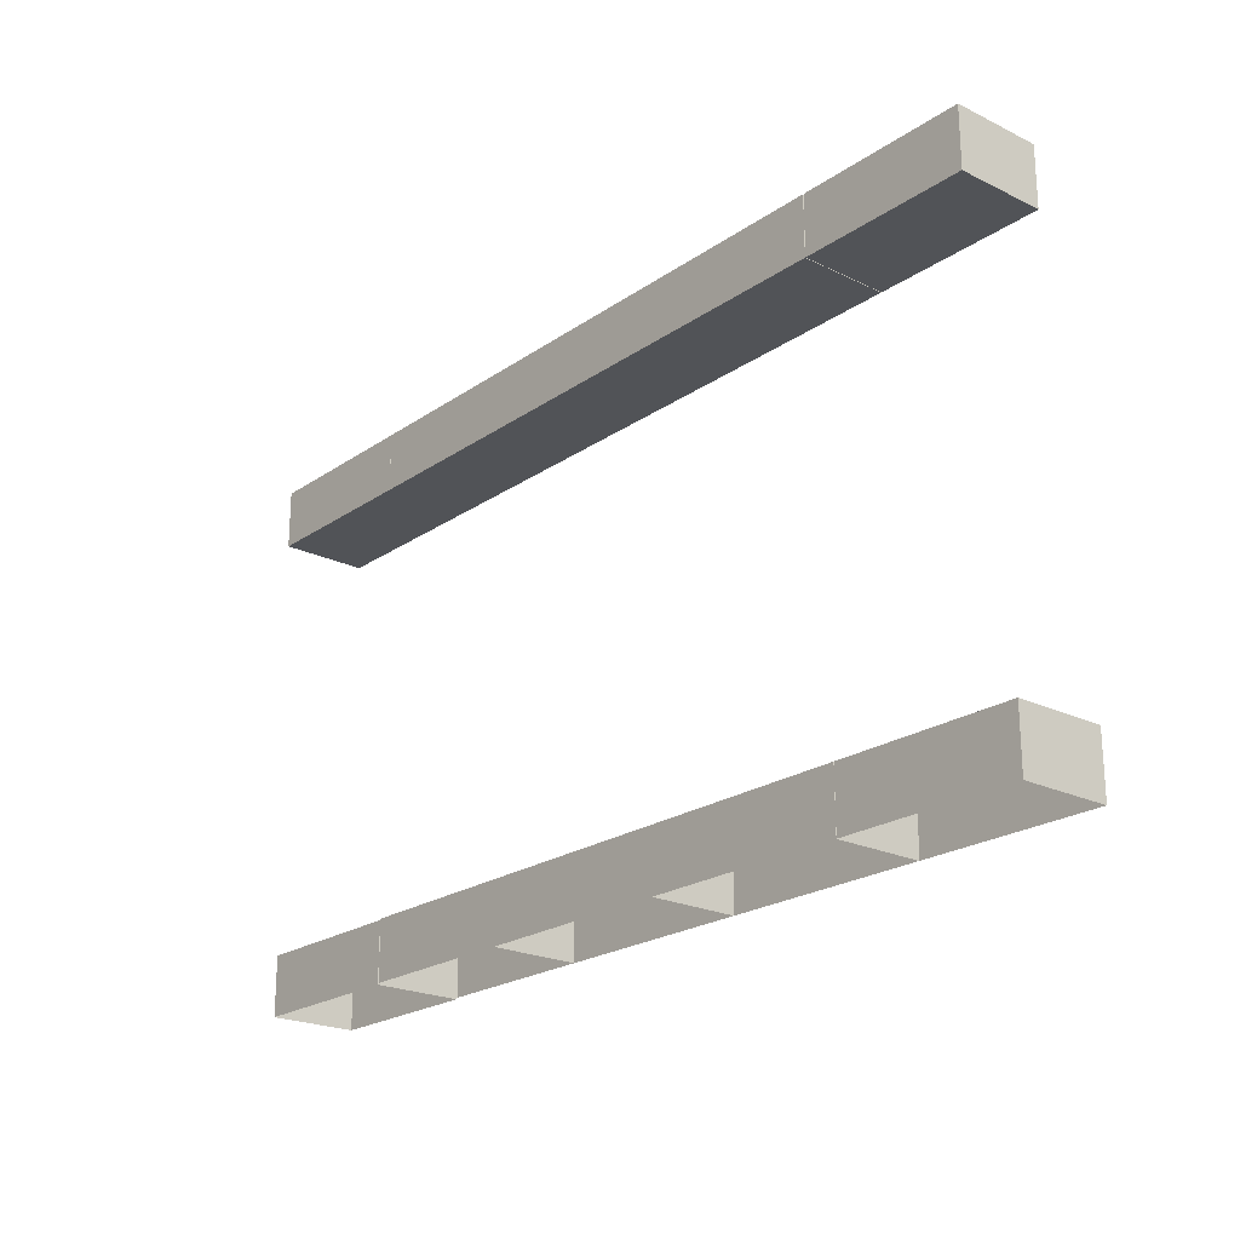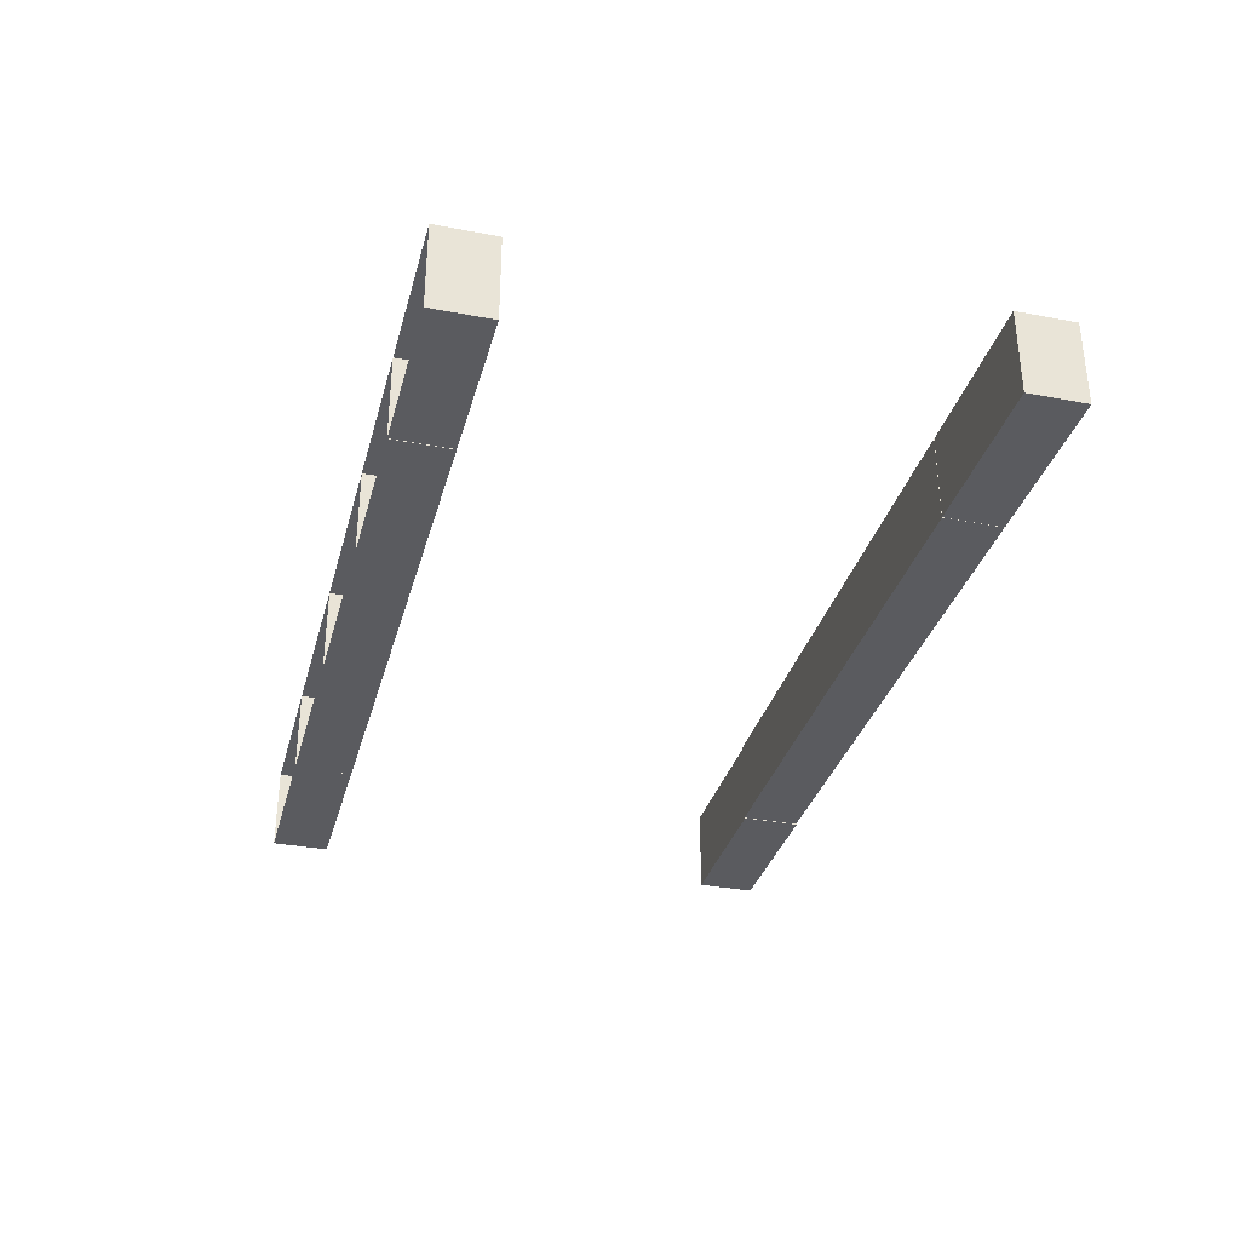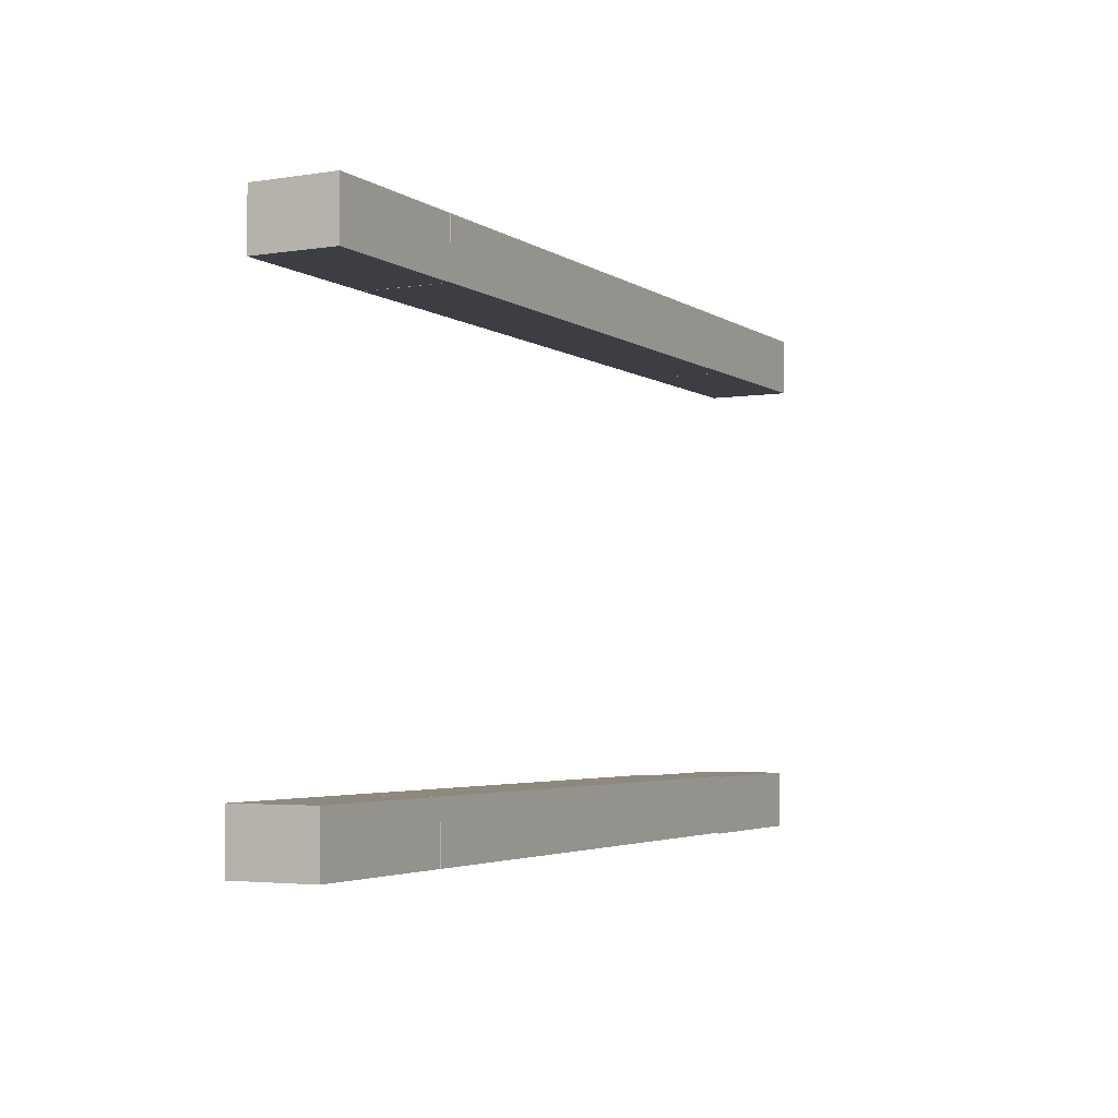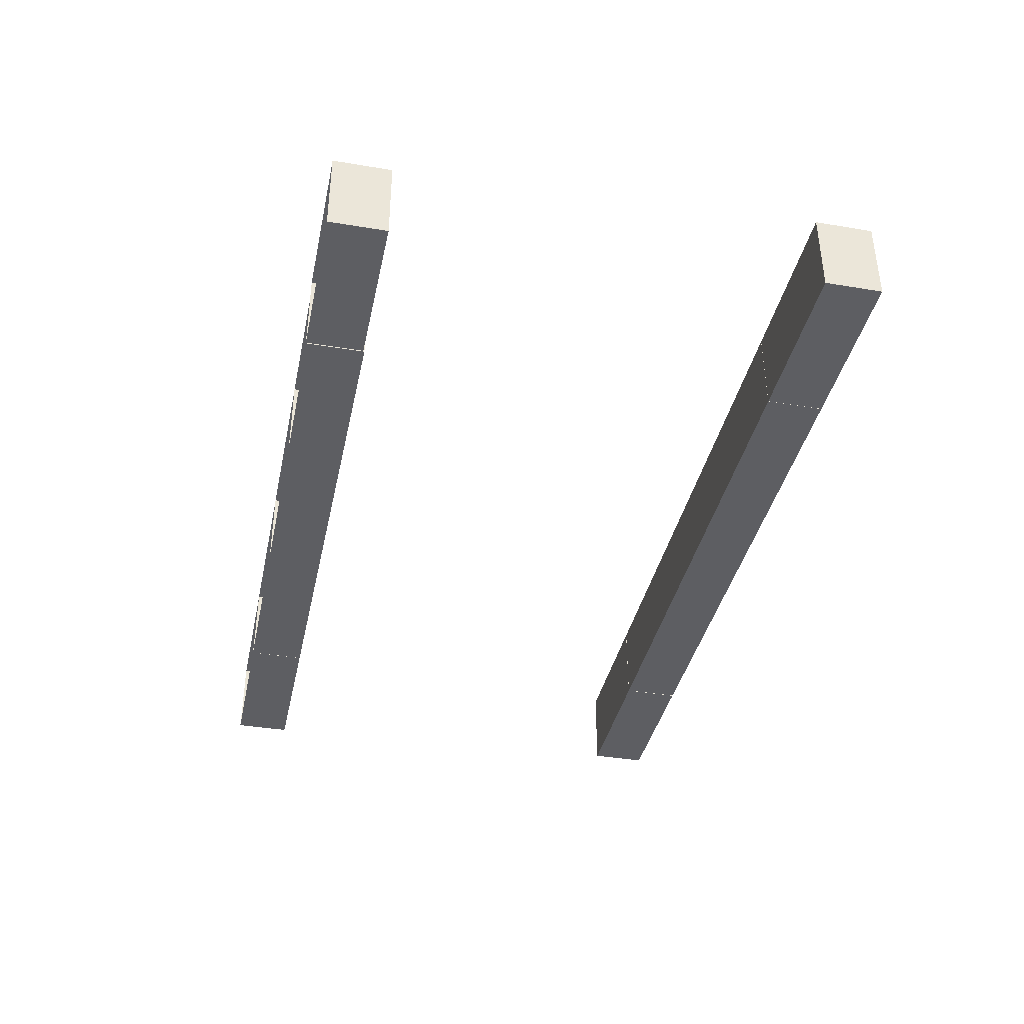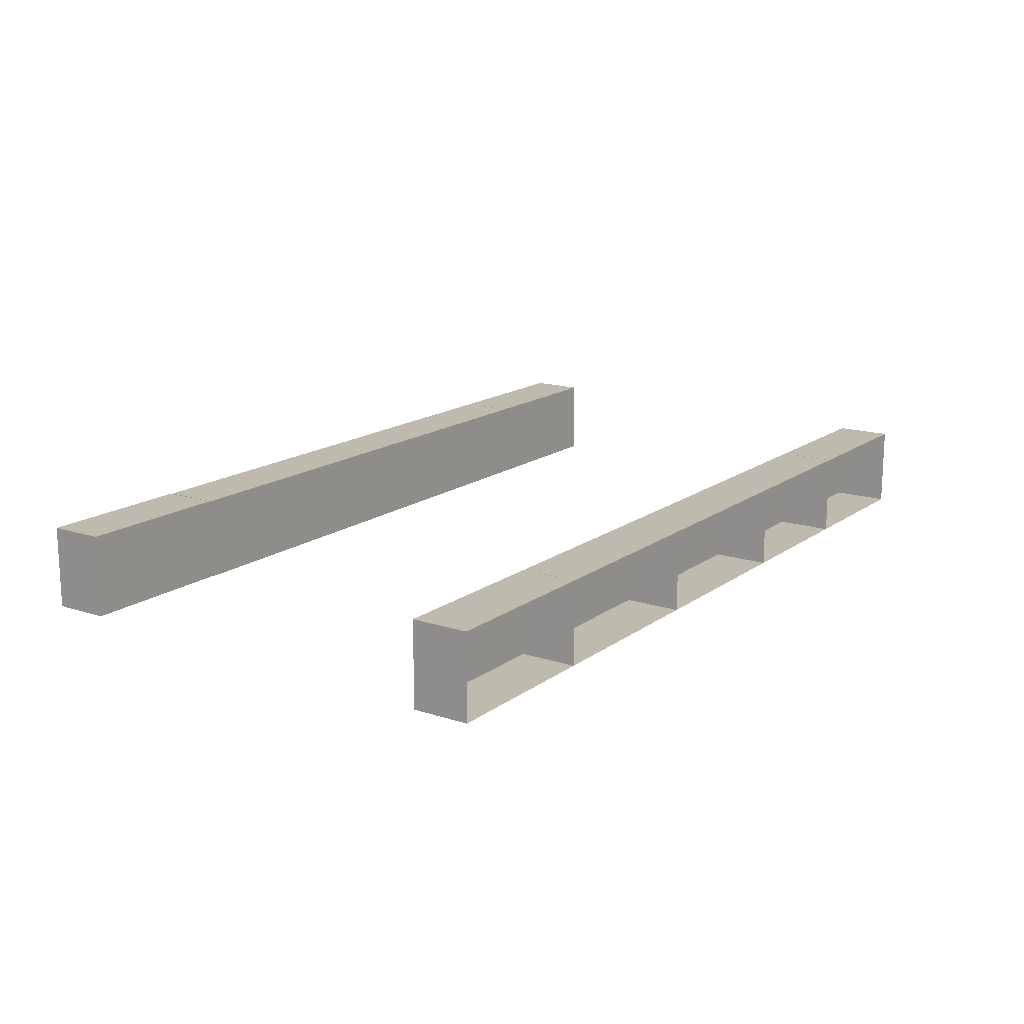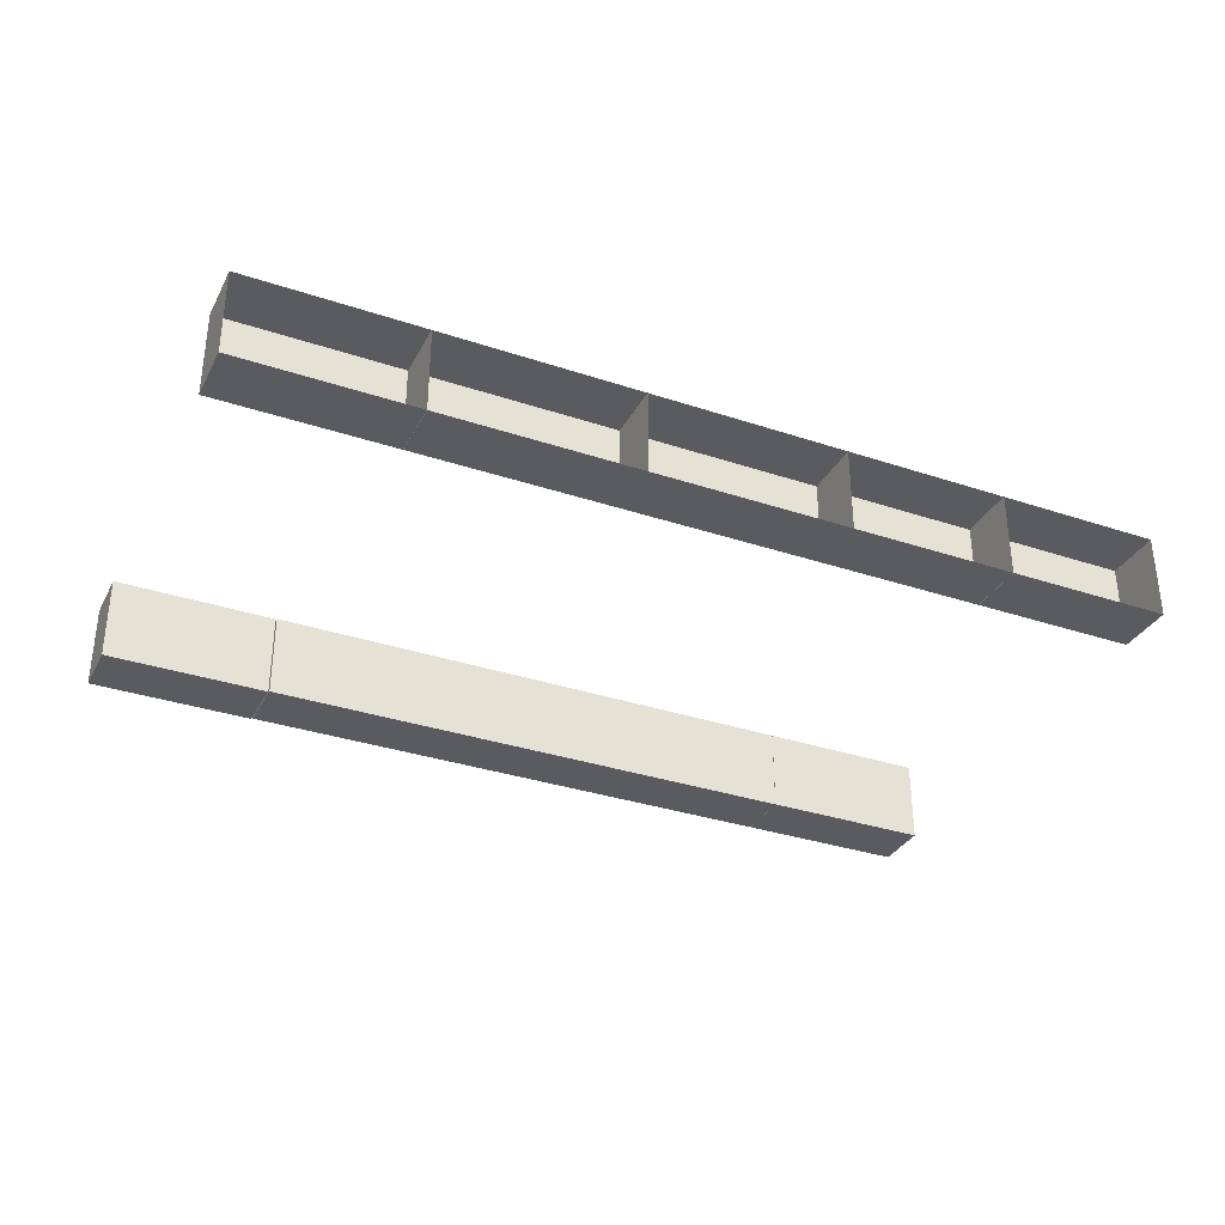
<metadata>
{"format":"obj","ext":"obj","renderer":"f3d","projection":"perspective","resolution":1024,"background":"white","views":[{"elev":-22.0,"azim":49.8,"up":"+Z"},{"elev":-33.2,"azim":75.3,"up":"+Y"},{"elev":-3.7,"azim":117.5,"up":"+Z"},{"elev":-38.4,"azim":-101.9,"up":"+Y"},{"elev":15.7,"azim":-55.6,"up":"+Y"},{"elev":-33.4,"azim":-24.5,"up":"+Y"}]}
</metadata>
<code>
v  247.2 65.03 -319.4
v  103.1 65.03 -319.4
v  103.1 65.03 -369.9
v  247.2 65.03 -369.9
v  247.2 139.5 -319.4
v  247.2 139.5 -369.9
v  103.1 139.5 -369.9
v  103.1 139.5 -319.4
o fachada015
g fachada015
f 1 2 3
f 3 4 1
f 5 6 7
f 7 8 5
f 1 4 6
f 6 5 1
f 3 2 8
f 8 7 3
f 2 1 5
f 5 8 2
v  392.1 65.03 -318.4
v  248 65.03 -318.4
v  248 65.03 -368.9
v  392.1 65.03 -368.9
v  392.1 139.5 -318.4
v  392.1 139.5 -368.9
v  248 139.5 -368.9
v  248 139.5 -318.4
o fachada016
g fachada016
f 9 10 11
f 11 12 9
f 13 14 15
f 15 16 13
f 9 12 14
f 14 13 9
f 11 10 16
f 16 15 11
f 10 9 13
f 13 16 10
v  566.1 65.03 -318.4
v  392 65.03 -318.4
v  392 65.03 -368.9
v  566.1 65.03 -368.9
v  566.1 139.5 -318.4
v  566.1 139.5 -368.9
v  392 139.5 -368.9
v  392 139.5 -318.4
o fachada017
g fachada017
f 17 18 19
f 19 20 17
f 21 22 23
f 23 24 21
f 17 20 22
f 22 21 17
f 19 18 24
f 24 23 19
f 18 17 21
f 21 24 18
v  739.8 65.03 -318.4
v  565.8 65.03 -318.4
v  565.8 65.03 -368.9
v  739.8 65.03 -368.9
v  739.8 139.5 -318.4
v  739.8 139.5 -368.9
v  565.8 139.5 -368.9
v  565.8 139.5 -318.4
o fachada018
g fachada018
f 25 26 27
f 27 28 25
f 29 30 31
f 31 32 29
f 25 28 30
f 30 29 25
f 27 26 32
f 32 31 27
f 26 25 29
f 29 32 26
v  891.8 65.03 -318.4
v  740.1 65.03 -318.4
v  740.1 65.03 -368.9
v  891.8 65.03 -368.9
v  891.8 139.5 -318.4
v  891.8 139.5 -368.9
v  740.1 139.5 -368.9
v  740.1 139.5 -318.4
o fachada019
g fachada019
f 33 34 35
f 35 36 33
f 37 38 39
f 39 40 37
f 33 36 38
f 38 37 33
f 35 34 40
f 40 39 35
f 34 33 37
f 37 40 34
v  237.2 65.03 48.3
v  411.2 65.03 48.3
v  411.2 65.03 98.78
v  237.2 65.03 98.78
v  237.2 139.5 48.3
v  237.2 139.5 98.78
v  411.2 139.5 98.78
v  411.2 139.5 48.3
o fachada020
g fachada020
f 41 42 43
f 43 44 41
f 45 46 47
f 47 48 45
f 41 44 46
f 46 45 41
f 43 42 48
f 48 47 43
f 42 41 45
f 45 48 42
v  85.22 65.03 48.3
v  236.9 65.03 48.3
v  236.9 65.03 98.78
v  85.22 65.03 98.78
v  85.22 139.5 48.3
v  85.22 139.5 98.78
v  236.9 139.5 98.78
v  236.9 139.5 48.3
o fachada021
g fachada021
f 49 50 51
f 51 52 49
f 53 54 55
f 55 56 53
f 49 52 54
f 54 53 49
f 51 50 56
f 56 55 51
f 50 49 53
f 53 56 50
v  410.9 65.03 48.3
v  585 65.03 48.3
v  585 65.03 98.78
v  410.9 65.03 98.78
v  410.9 139.5 48.3
v  410.9 139.5 98.78
v  585 139.5 98.78
v  585 139.5 48.3
o fachada022
g fachada022
f 57 58 59
f 59 60 57
f 61 62 63
f 63 64 61
f 57 60 62
f 62 61 57
f 59 58 64
f 64 63 59
f 58 57 61
f 61 64 58
v  584.9 65.03 48.3
v  729 65.03 48.3
v  729 65.03 98.78
v  584.9 65.03 98.78
v  584.9 139.5 48.3
v  584.9 139.5 98.78
v  729 139.5 98.78
v  729 139.5 48.3
o fachada023
g fachada023
f 65 66 67
f 67 68 65
f 69 70 71
f 71 72 69
f 65 68 70
f 70 69 65
f 67 66 72
f 72 71 67
f 66 65 69
f 69 72 66
v  729.5 65.03 48.3
v  873.6 65.03 48.3
v  873.6 65.03 98.78
v  729.5 65.03 98.78
v  729.5 139.5 48.3
v  729.5 139.5 98.78
v  873.6 139.5 98.78
v  873.6 139.5 48.3
o fachada024
g fachada024
f 73 74 75
f 75 76 73
f 77 78 79
f 79 80 77
f 73 76 78
f 78 77 73
f 75 74 80
f 80 79 75
f 74 73 77
f 77 80 74

</code>
